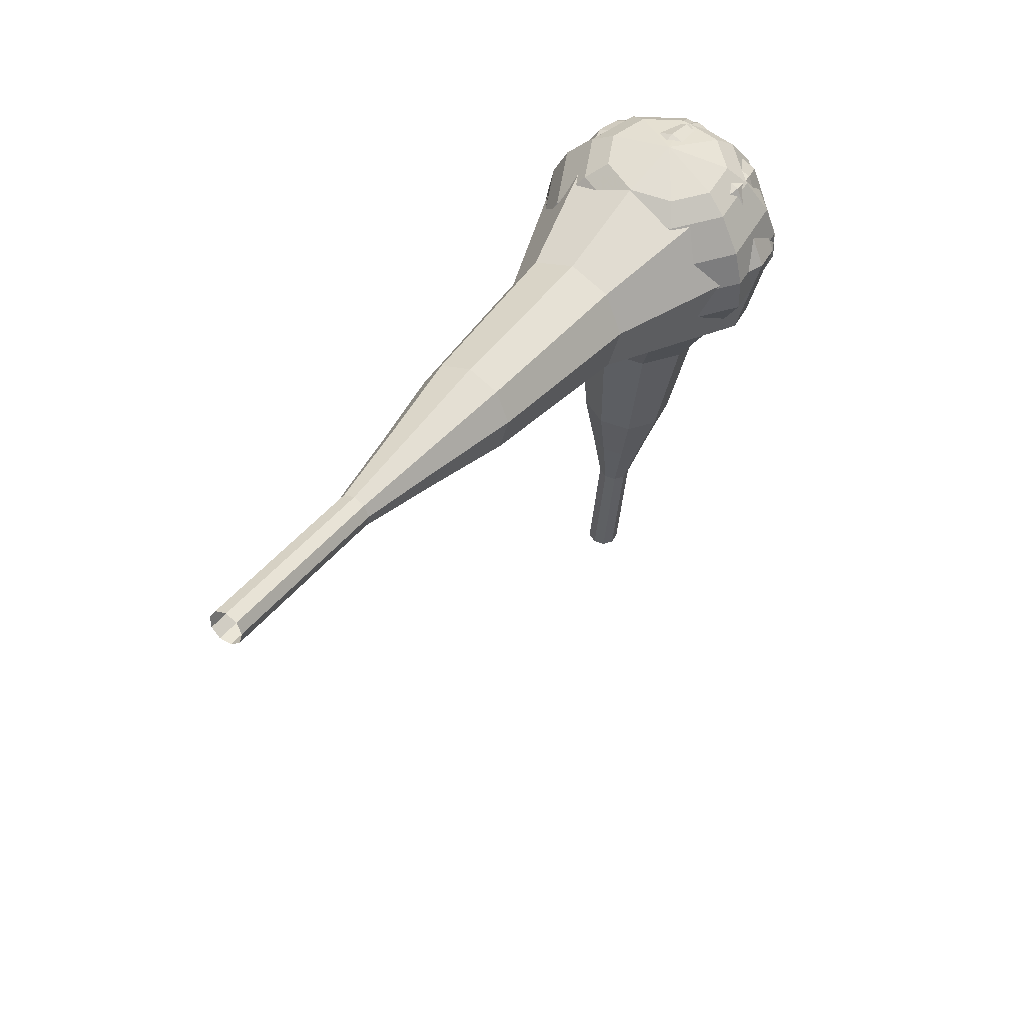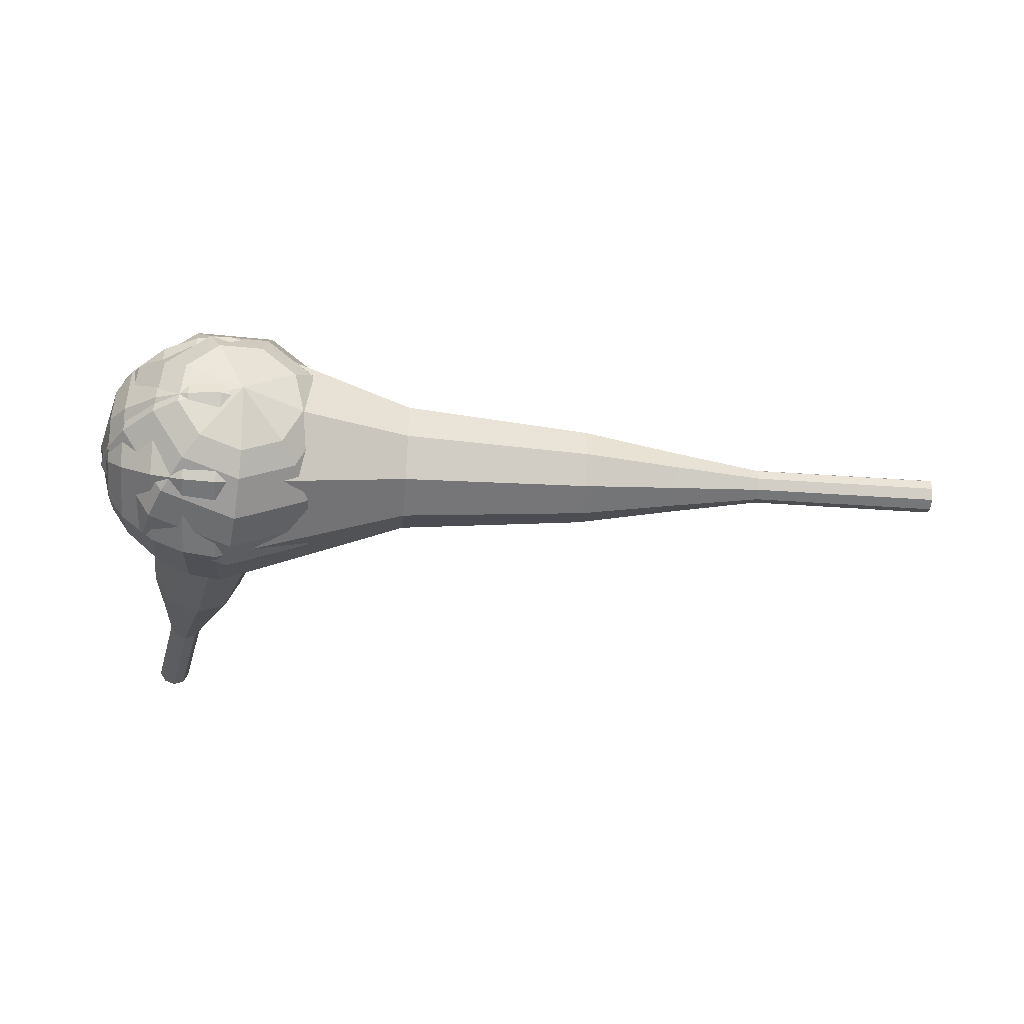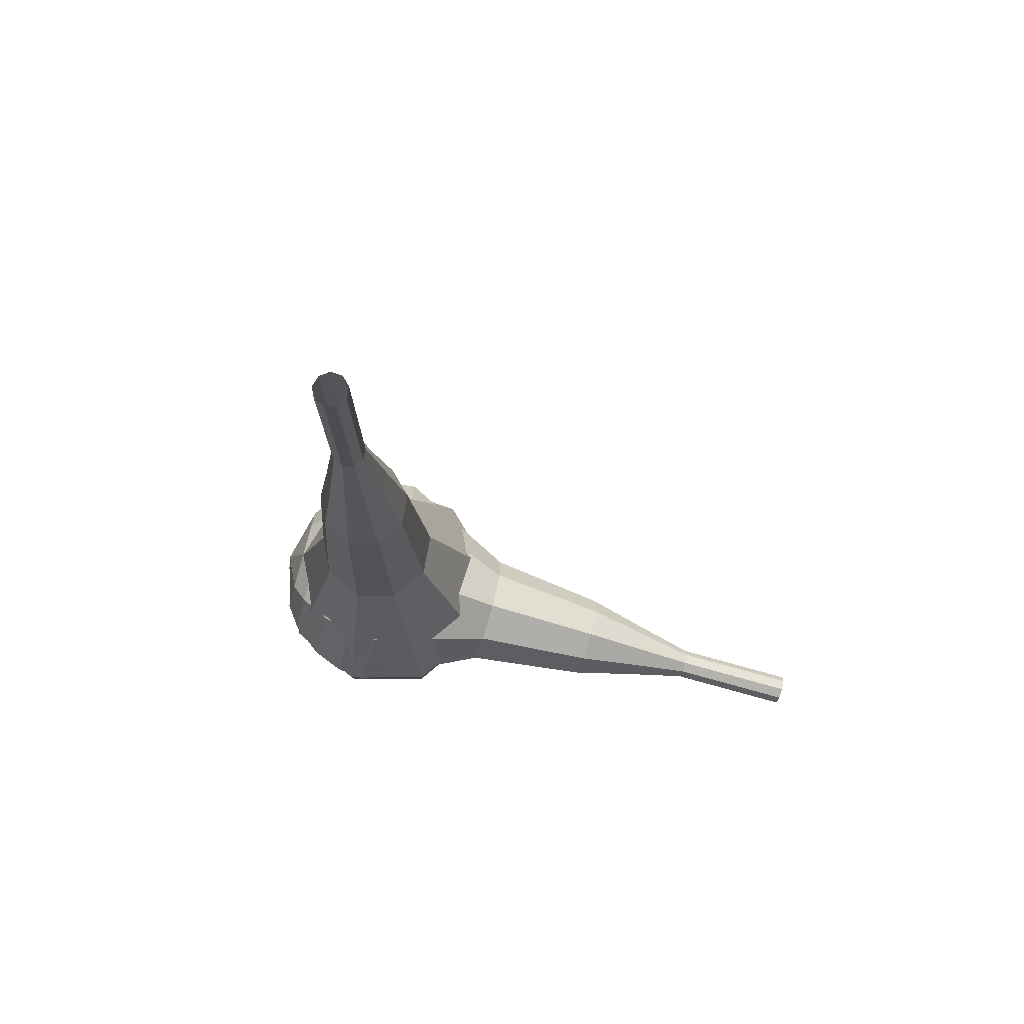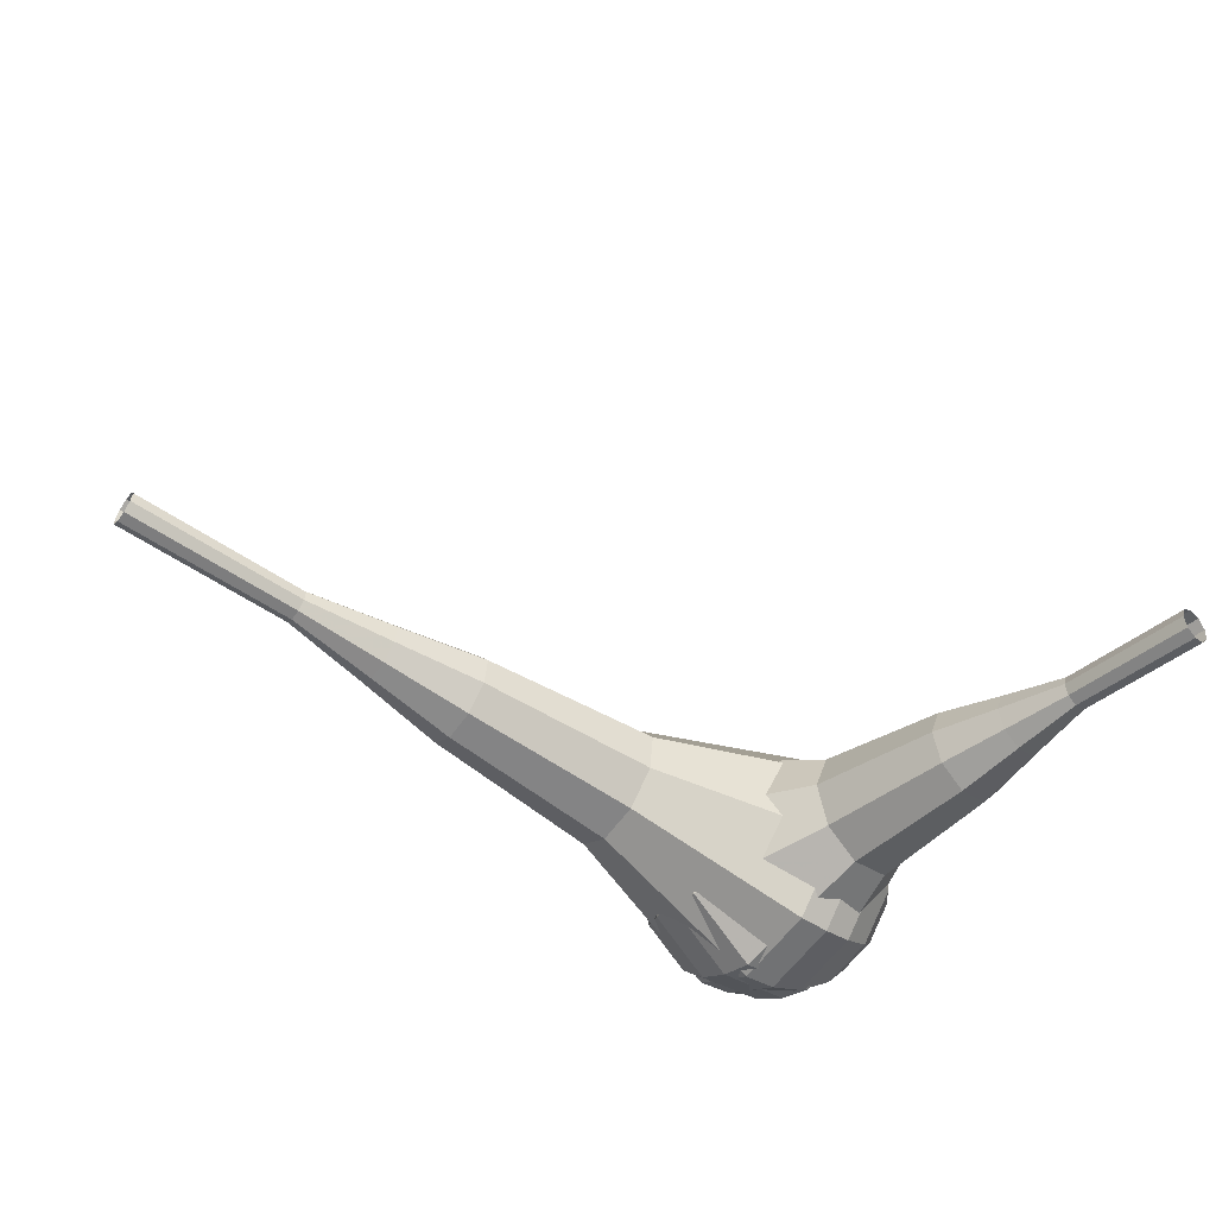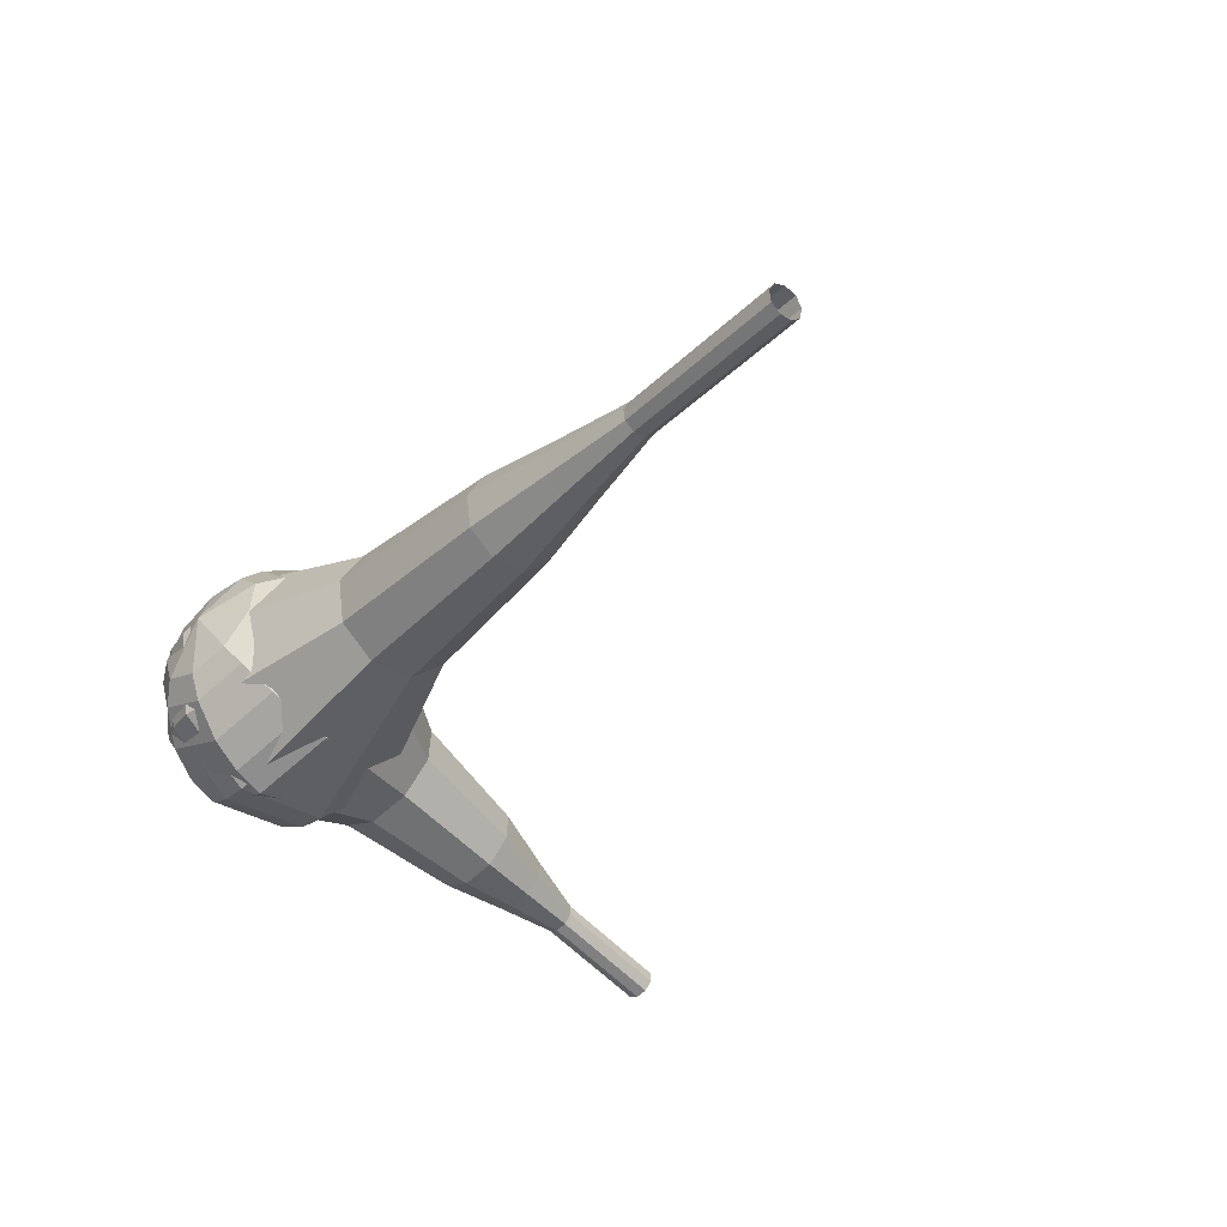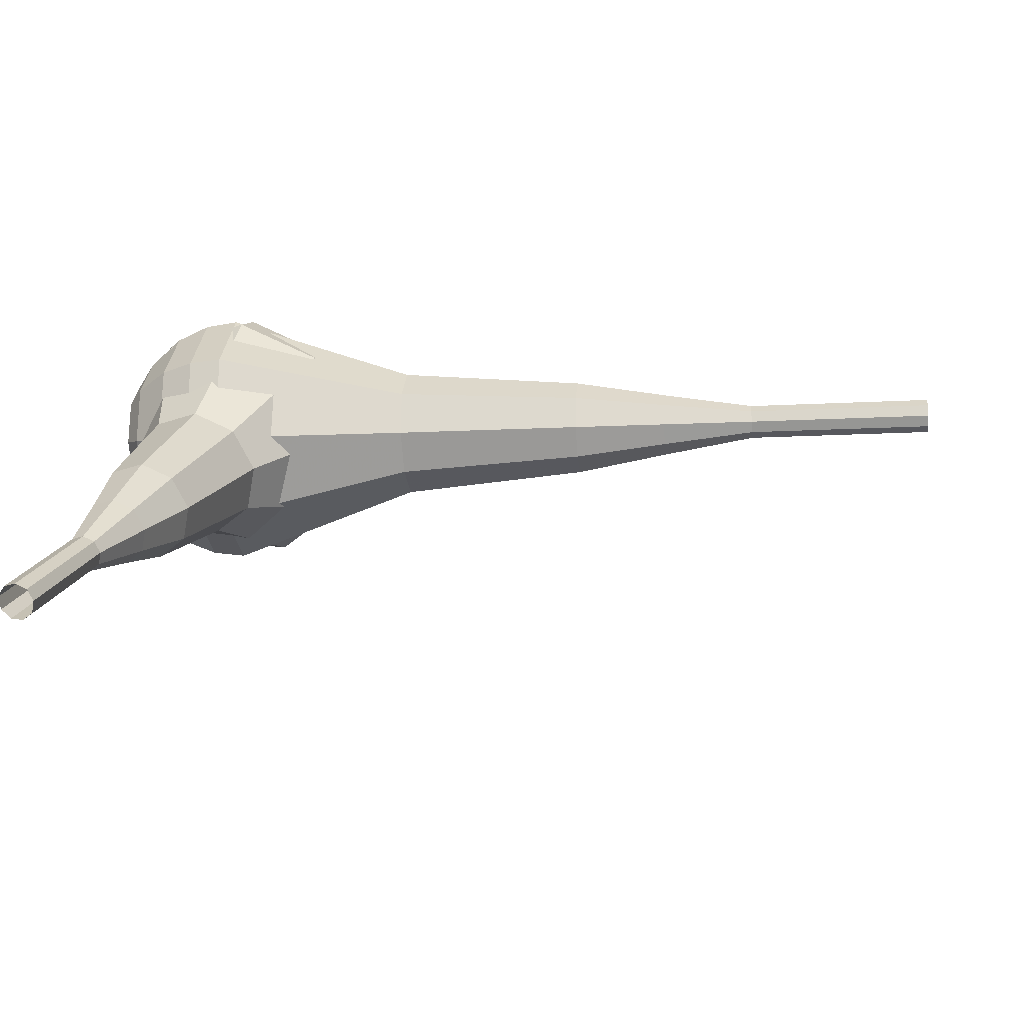
<metadata>
{"format":"obj","ext":"obj","renderer":"f3d","projection":"perspective","resolution":1024,"background":"white","views":[{"elev":33.0,"azim":120.3,"up":"+Z"},{"elev":-17.0,"azim":0.1,"up":"+Y"},{"elev":-17.9,"azim":95.4,"up":"+Y"},{"elev":-60.0,"azim":149.4,"up":"+Y"},{"elev":-36.4,"azim":57.2,"up":"+Y"},{"elev":-59.1,"azim":3.0,"up":"+Z"}]}
</metadata>
<code>
g tube1
v 173.8 126.6 82.33
v 173.7 126.3 81.69
v 173.7 125.7 81.35
v 173.7 125.1 81.47
v 173.7 124.6 81.99
v 173.7 124.6 82.67
v 173.8 125.1 83.19
v 173.8 125.7 83.31
v 173.8 126.3 82.97
v 173.8 126.6 82.33
v 168.4 126.7 82.79
v 168.4 126.5 82.15
v 168.3 125.9 81.81
v 168.3 125.2 81.93
v 168.3 124.8 82.45
v 168.4 124.8 83.13
v 168.5 125.2 83.65
v 168.5 125.9 83.77
v 168.5 126.5 83.43
v 168.4 126.7 82.79
v 163.1 126.9 83.25
v 163 126.7 82.61
v 163 126.1 82.27
v 163 125.4 82.39
v 163 125 82.91
v 163.1 125 83.59
v 163.1 125.4 84.11
v 163.1 126.1 84.23
v 163.1 126.7 83.89
v 163.1 126.9 83.25
v 157.8 128 83.71
v 157.7 127.5 82.51
v 157.6 126.4 81.87
v 157.5 125.2 82.09
v 157.6 124.3 83.07
v 157.7 124.3 84.35
v 157.8 125.2 85.33
v 157.9 126.4 85.55
v 157.9 127.5 84.91
v 157.8 128 83.71
v 152.5 129.1 84.17
v 152.3 128.4 82.36
v 152.2 126.8 81.41
v 152.1 124.9 81.74
v 152.2 123.6 83.21
v 152.4 123.6 85.12
v 152.5 124.9 86.59
v 152.6 126.8 86.93
v 152.6 128.4 85.97
v 152.5 129.1 84.17
v 141.8 130.4 85.08
v 141.6 129.5 82.68
v 141.4 127.3 81.4
v 141.3 124.8 81.85
v 141.5 123.1 83.81
v 141.7 123.1 86.36
v 141.9 124.8 88.32
v 142 127.3 88.76
v 142 129.5 87.48
v 141.8 130.4 85.08
v 131.3 134.5 86
v 130.8 132.8 81.2
v 130.4 128.3 78.64
v 130.3 123.3 79.53
v 130.5 120 83.44
v 131 119.9 88.56
v 131.4 123.2 92.47
v 131.7 128.3 93.36
v 131.6 132.7 90.8
v 131.3 134.5 86
v 129.4 134.3 86.16
v 128.9 132.6 81.51
v 128.6 128.3 79.03
v 128.5 123.5 79.89
v 128.7 120.2 83.69
v 129.1 120.2 88.63
v 129.5 123.4 92.43
v 129.8 128.3 93.29
v 129.7 132.6 90.81
v 129.4 134.3 86.16
v 127.5 133.6 86.32
v 127.1 132.1 82.16
v 126.8 128.3 79.95
v 126.7 123.9 80.72
v 126.9 121 84.11
v 127.3 121 88.53
v 127.6 123.9 91.92
v 127.8 128.2 92.69
v 127.8 132.1 90.48
v 127.5 133.6 86.32
v 125.6 132.1 86.48
v 125.3 131 83.3
v 125 128.1 81.61
v 124.9 124.7 82.2
v 125.1 122.5 84.79
v 125.4 122.5 88.17
v 125.7 124.7 90.76
v 125.8 128 91.35
v 125.8 131 89.66
v 125.6 132.1 86.48
v 124.6 130.8 86.56
v 124.4 130 84.24
v 124.2 127.9 83
v 124.1 125.4 83.43
v 124.2 123.8 85.32
v 124.5 123.8 87.8
v 124.7 125.4 89.69
v 124.8 127.8 90.12
v 124.8 130 88.89
v 124.6 130.8 86.56
v 123.5 127.3 86.64
v 123.5 127.3 86.64
v 123.5 127.3 86.64
v 123.5 127.3 86.64
v 123.5 127.3 86.64
v 123.5 127.3 86.64
v 123.5 127.3 86.64
v 123.5 127.3 86.64
v 123.5 127.3 86.64
v 123.5 127.3 86.64
f 1 2 12
f 12 11 1
f 2 3 13
f 13 12 2
f 3 4 14
f 14 13 3
f 4 5 15
f 15 14 4
f 5 6 16
f 16 15 5
f 6 7 17
f 17 16 6
f 7 8 18
f 18 17 7
f 8 9 19
f 19 18 8
f 9 10 20
f 20 19 9
f 11 12 22
f 22 21 11
f 12 13 23
f 23 22 12
f 13 14 24
f 24 23 13
f 14 15 25
f 25 24 14
f 15 16 26
f 26 25 15
f 16 17 27
f 27 26 16
f 17 18 28
f 28 27 17
f 18 19 29
f 29 28 18
f 19 20 30
f 30 29 19
f 21 22 32
f 32 31 21
f 22 23 33
f 33 32 22
f 23 24 34
f 34 33 23
f 24 25 35
f 35 34 24
f 25 26 36
f 36 35 25
f 26 27 37
f 37 36 26
f 27 28 38
f 38 37 27
f 28 29 39
f 39 38 28
f 29 30 40
f 40 39 29
f 31 32 42
f 42 41 31
f 32 33 43
f 43 42 32
f 33 34 44
f 44 43 33
f 34 35 45
f 45 44 34
f 35 36 46
f 46 45 35
f 36 37 47
f 47 46 36
f 37 38 48
f 48 47 37
f 38 39 49
f 49 48 38
f 39 40 50
f 50 49 39
f 41 42 52
f 52 51 41
f 42 43 53
f 53 52 42
f 43 44 54
f 54 53 43
f 44 45 55
f 55 54 44
f 45 46 56
f 56 55 45
f 46 47 57
f 57 56 46
f 47 48 58
f 58 57 47
f 48 49 59
f 59 58 48
f 49 50 60
f 60 59 49
f 51 52 62
f 62 61 51
f 52 53 63
f 63 62 52
f 53 54 64
f 64 63 53
f 54 55 65
f 65 64 54
f 55 56 66
f 66 65 55
f 56 57 67
f 67 66 56
f 57 58 68
f 68 67 57
f 58 59 69
f 69 68 58
f 59 60 70
f 70 69 59
f 61 62 72
f 72 71 61
f 62 63 73
f 73 72 62
f 63 64 74
f 74 73 63
f 64 65 75
f 75 74 64
f 65 66 76
f 76 75 65
f 66 67 77
f 77 76 66
f 67 68 78
f 78 77 67
f 68 69 79
f 79 78 68
f 69 70 80
f 80 79 69
f 71 72 82
f 82 81 71
f 72 73 83
f 83 82 72
f 73 74 84
f 84 83 73
f 74 75 85
f 85 84 74
f 75 76 86
f 86 85 75
f 76 77 87
f 87 86 76
f 77 78 88
f 88 87 77
f 78 79 89
f 89 88 78
f 79 80 90
f 90 89 79
f 81 82 92
f 92 91 81
f 82 83 93
f 93 92 82
f 83 84 94
f 94 93 83
f 84 85 95
f 95 94 84
f 85 86 96
f 96 95 85
f 86 87 97
f 97 96 86
f 87 88 98
f 98 97 87
f 88 89 99
f 99 98 88
f 89 90 100
f 100 99 89
f 91 92 102
f 102 101 91
f 92 93 103
f 103 102 92
f 93 94 104
f 104 103 93
f 94 95 105
f 105 104 94
f 95 96 106
f 106 105 95
f 96 97 107
f 107 106 96
f 97 98 108
f 108 107 97
f 98 99 109
f 109 108 98
f 99 100 110
f 110 109 99
f 101 102 112
f 112 111 101
f 102 103 113
f 113 112 102
f 103 104 114
f 114 113 103
f 104 105 115
f 115 114 104
f 105 106 116
f 116 115 105
f 106 107 117
f 117 116 106
f 107 108 118
f 118 117 107
f 108 109 119
f 119 118 108
f 109 110 120
f 120 119 109
v 124 119.3 57.15
v 124.3 119.9 56.93
v 124.1 120.5 56.81
v 123.6 121 56.85
v 122.9 120.9 57.03
v 122.4 120.5 57.26
v 122.4 119.9 57.44
v 122.7 119.3 57.48
v 123.4 119.1 57.36
v 124 119.3 57.15
v 124.9 120.2 60.75
v 125.2 120.7 60.54
v 125.1 121.4 60.42
v 124.5 121.8 60.46
v 123.9 121.8 60.64
v 123.4 121.4 60.87
v 123.3 120.7 61.05
v 123.7 120.2 61.09
v 124.3 119.9 60.97
v 124.9 120.2 60.75
v 125.9 121 64.36
v 126.2 121.6 64.14
v 126 122.3 64.03
v 125.5 122.7 64.07
v 124.8 122.7 64.24
v 124.4 122.3 64.48
v 124.3 121.6 64.65
v 124.7 121 64.69
v 125.3 120.8 64.58
v 125.9 121 64.36
v 127.5 121.3 67.97
v 128 122.3 67.56
v 127.7 123.6 67.34
v 126.7 124.4 67.42
v 125.5 124.4 67.75
v 124.6 123.5 68.18
v 124.4 122.3 68.52
v 125.1 121.2 68.59
v 126.3 120.8 68.37
v 127.5 121.3 67.97
v 129 121.4 71.57
v 129.9 123.1 70.96
v 129.4 124.9 70.64
v 127.9 126.1 70.75
v 126.1 126.1 71.25
v 124.7 124.9 71.9
v 124.5 123 72.4
v 125.6 121.4 72.51
v 127.3 120.8 72.18
v 129 121.4 71.57
v 131.6 122.5 78.79
v 132.7 124.7 77.97
v 132.1 127.1 77.54
v 130.1 128.7 77.69
v 127.6 128.7 78.35
v 125.8 127.1 79.22
v 125.6 124.6 79.89
v 126.9 122.4 80.04
v 129.3 121.6 79.6
v 131.6 122.5 78.79
v 136 121.4 86
v 138.2 125.8 84.37
v 137 130.7 83.5
v 133 133.9 83.8
v 128.1 133.8 85.13
v 124.5 130.6 86.87
v 124 125.7 88.2
v 126.7 121.4 88.5
v 131.5 119.7 87.63
v 136 121.4 86
v 136.3 122 87.76
v 138.5 126.3 86.18
v 137.3 131 85.34
v 133.4 134.1 85.64
v 128.6 134.1 86.92
v 125.2 130.9 88.6
v 124.6 126.1 89.89
v 127.3 122 90.18
v 131.9 120.4 89.34
v 136.3 122 87.76
v 136.3 123 89.53
v 138.2 126.8 88.12
v 137.2 131.1 87.36
v 133.7 133.8 87.63
v 129.4 133.8 88.78
v 126.3 131 90.28
v 125.8 126.7 91.43
v 128.2 123 91.69
v 132.4 121.5 90.94
v 136.3 123 89.53
v 135.7 124.6 91.29
v 137.2 127.5 90.21
v 136.4 130.7 89.64
v 133.7 132.8 89.84
v 130.5 132.8 90.72
v 128.1 130.7 91.87
v 127.7 127.4 92.75
v 129.6 124.6 92.95
v 132.7 123.4 92.37
v 135.7 124.6 91.29
v 135.1 125.8 92.18
v 136.1 127.9 91.39
v 135.6 130.3 90.97
v 133.6 131.8 91.11
v 131.2 131.8 91.76
v 129.5 130.2 92.6
v 129.2 127.9 93.24
v 130.6 125.8 93.39
v 132.9 125 92.97
v 135.1 125.8 92.18
v 132.9 128.7 93.06
v 132.9 128.7 93.06
v 132.9 128.7 93.06
v 132.9 128.7 93.06
v 132.9 128.7 93.06
v 132.9 128.7 93.06
v 132.9 128.7 93.06
v 132.9 128.7 93.06
v 132.9 128.7 93.06
v 132.9 128.7 93.06
f 121 122 132
f 132 131 121
f 122 123 133
f 133 132 122
f 123 124 134
f 134 133 123
f 124 125 135
f 135 134 124
f 125 126 136
f 136 135 125
f 126 127 137
f 137 136 126
f 127 128 138
f 138 137 127
f 128 129 139
f 139 138 128
f 129 130 140
f 140 139 129
f 131 132 142
f 142 141 131
f 132 133 143
f 143 142 132
f 133 134 144
f 144 143 133
f 134 135 145
f 145 144 134
f 135 136 146
f 146 145 135
f 136 137 147
f 147 146 136
f 137 138 148
f 148 147 137
f 138 139 149
f 149 148 138
f 139 140 150
f 150 149 139
f 141 142 152
f 152 151 141
f 142 143 153
f 153 152 142
f 143 144 154
f 154 153 143
f 144 145 155
f 155 154 144
f 145 146 156
f 156 155 145
f 146 147 157
f 157 156 146
f 147 148 158
f 158 157 147
f 148 149 159
f 159 158 148
f 149 150 160
f 160 159 149
f 151 152 162
f 162 161 151
f 152 153 163
f 163 162 152
f 153 154 164
f 164 163 153
f 154 155 165
f 165 164 154
f 155 156 166
f 166 165 155
f 156 157 167
f 167 166 156
f 157 158 168
f 168 167 157
f 158 159 169
f 169 168 158
f 159 160 170
f 170 169 159
f 161 162 172
f 172 171 161
f 162 163 173
f 173 172 162
f 163 164 174
f 174 173 163
f 164 165 175
f 175 174 164
f 165 166 176
f 176 175 165
f 166 167 177
f 177 176 166
f 167 168 178
f 178 177 167
f 168 169 179
f 179 178 168
f 169 170 180
f 180 179 169
f 171 172 182
f 182 181 171
f 172 173 183
f 183 182 172
f 173 174 184
f 184 183 173
f 174 175 185
f 185 184 174
f 175 176 186
f 186 185 175
f 176 177 187
f 187 186 176
f 177 178 188
f 188 187 177
f 178 179 189
f 189 188 178
f 179 180 190
f 190 189 179
f 181 182 192
f 192 191 181
f 182 183 193
f 193 192 182
f 183 184 194
f 194 193 183
f 184 185 195
f 195 194 184
f 185 186 196
f 196 195 185
f 186 187 197
f 197 196 186
f 187 188 198
f 198 197 187
f 188 189 199
f 199 198 188
f 189 190 200
f 200 199 189
f 191 192 202
f 202 201 191
f 192 193 203
f 203 202 192
f 193 194 204
f 204 203 193
f 194 195 205
f 205 204 194
f 195 196 206
f 206 205 195
f 196 197 207
f 207 206 196
f 197 198 208
f 208 207 197
f 198 199 209
f 209 208 198
f 199 200 210
f 210 209 199
f 201 202 212
f 212 211 201
f 202 203 213
f 213 212 202
f 203 204 214
f 214 213 203
f 204 205 215
f 215 214 204
f 205 206 216
f 216 215 205
f 206 207 217
f 217 216 206
f 207 208 218
f 218 217 207
f 208 209 219
f 219 218 208
f 209 210 220
f 220 219 209
f 211 212 222
f 222 221 211
f 212 213 223
f 223 222 212
f 213 214 224
f 224 223 213
f 214 215 225
f 225 224 214
f 215 216 226
f 226 225 215
f 216 217 227
f 227 226 216
f 217 218 228
f 228 227 217
f 218 219 229
f 229 228 218
f 219 220 230
f 230 229 219
f 221 222 232
f 232 231 221
f 222 223 233
f 233 232 222
f 223 224 234
f 234 233 223
f 224 225 235
f 235 234 224
f 225 226 236
f 236 235 225
f 226 227 237
f 237 236 226
f 227 228 238
f 238 237 227
f 228 229 239
f 239 238 228
f 229 230 240
f 240 239 229
g

</code>
